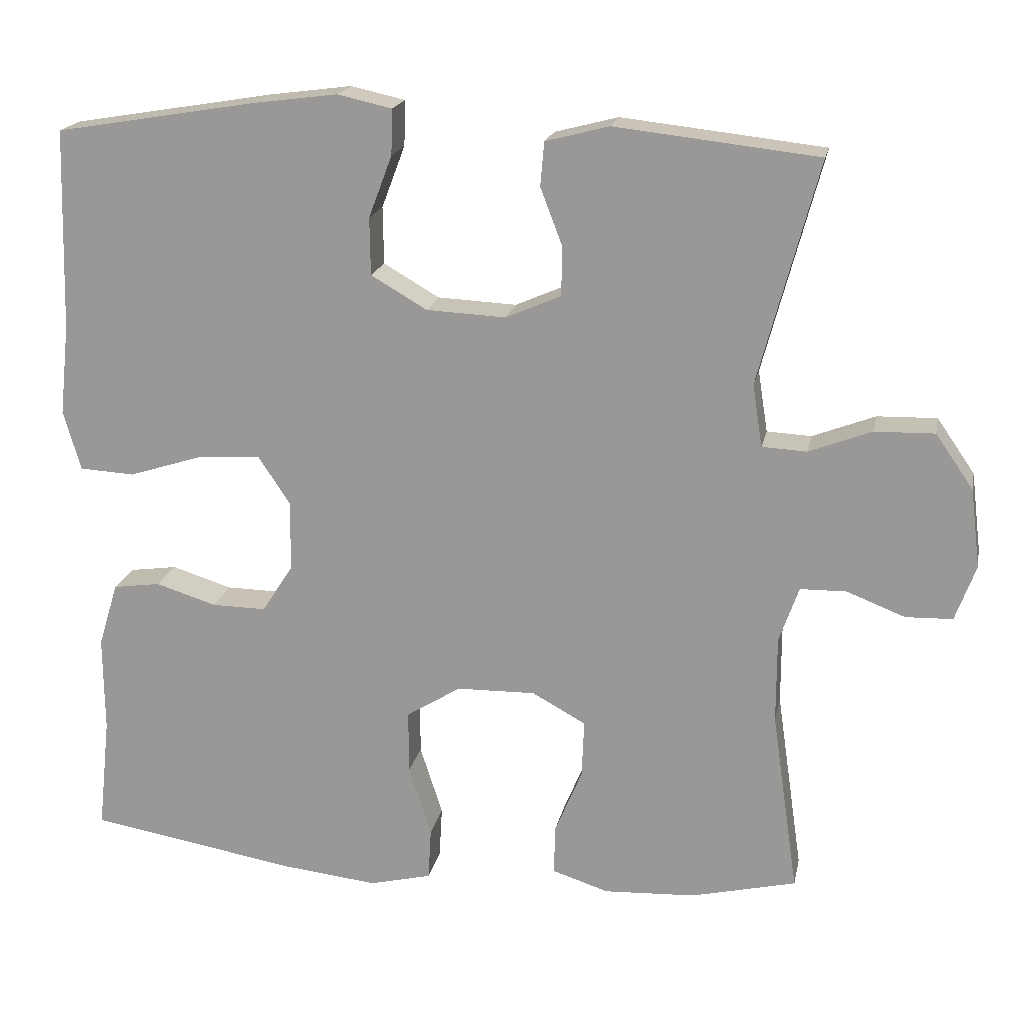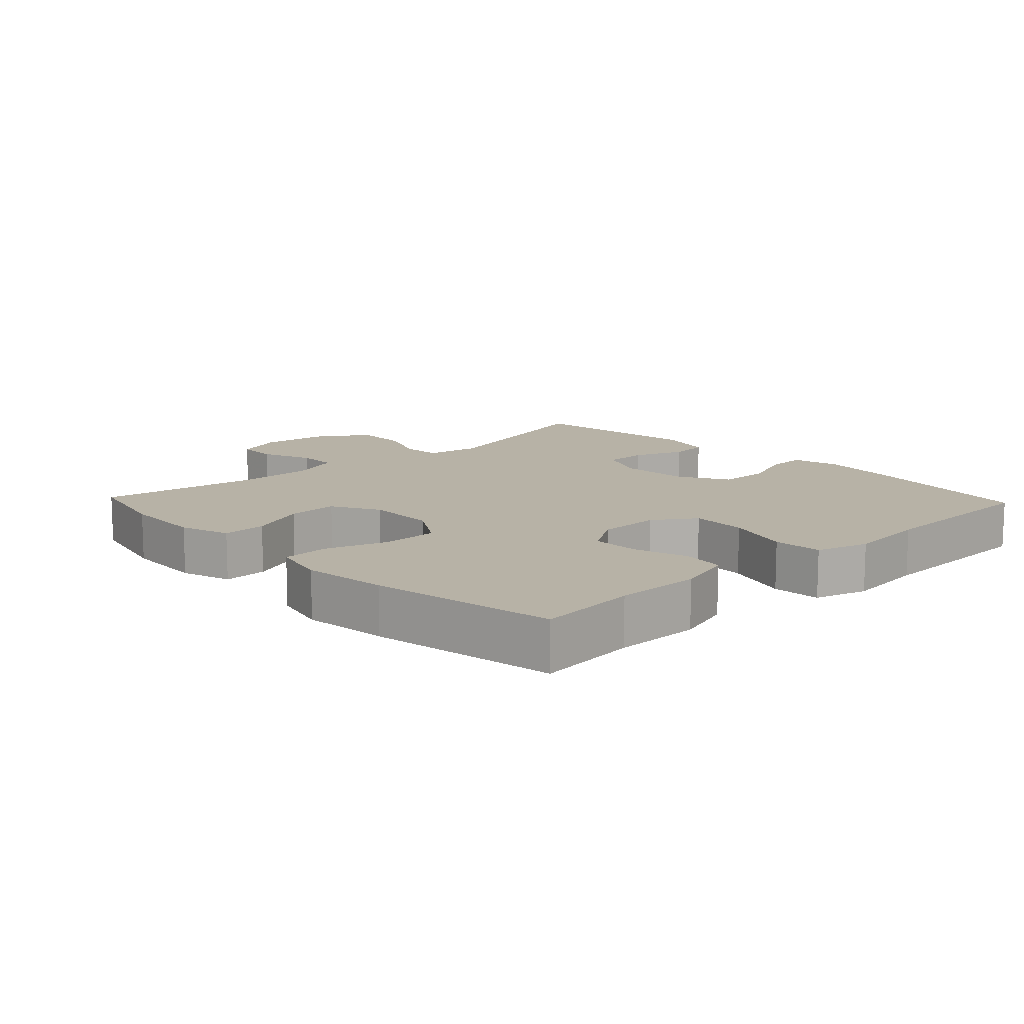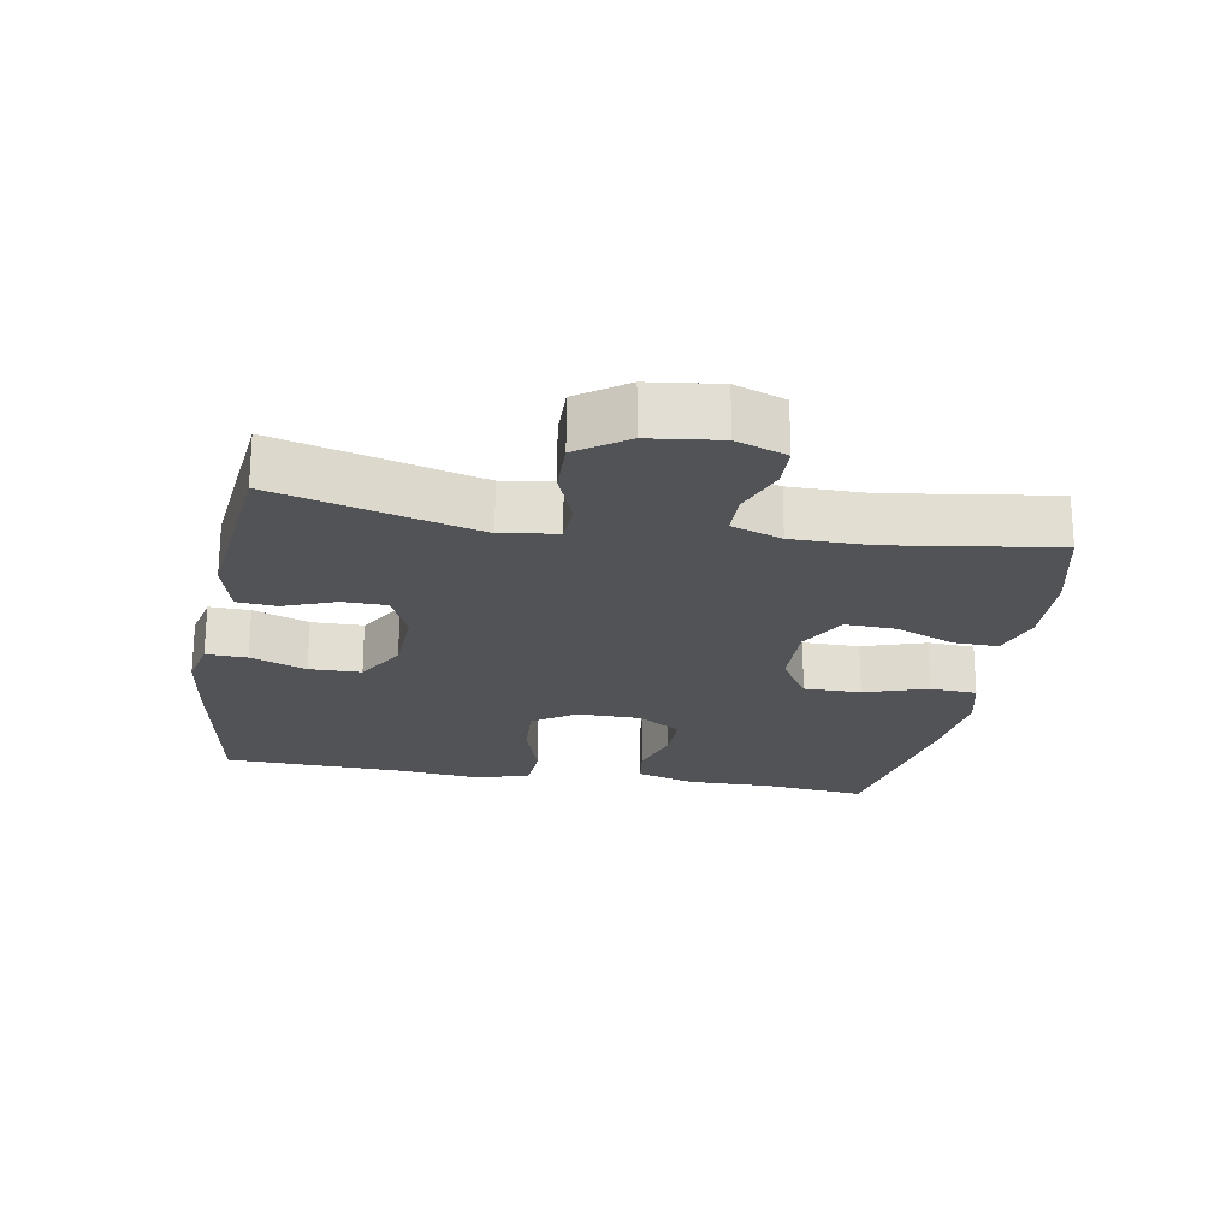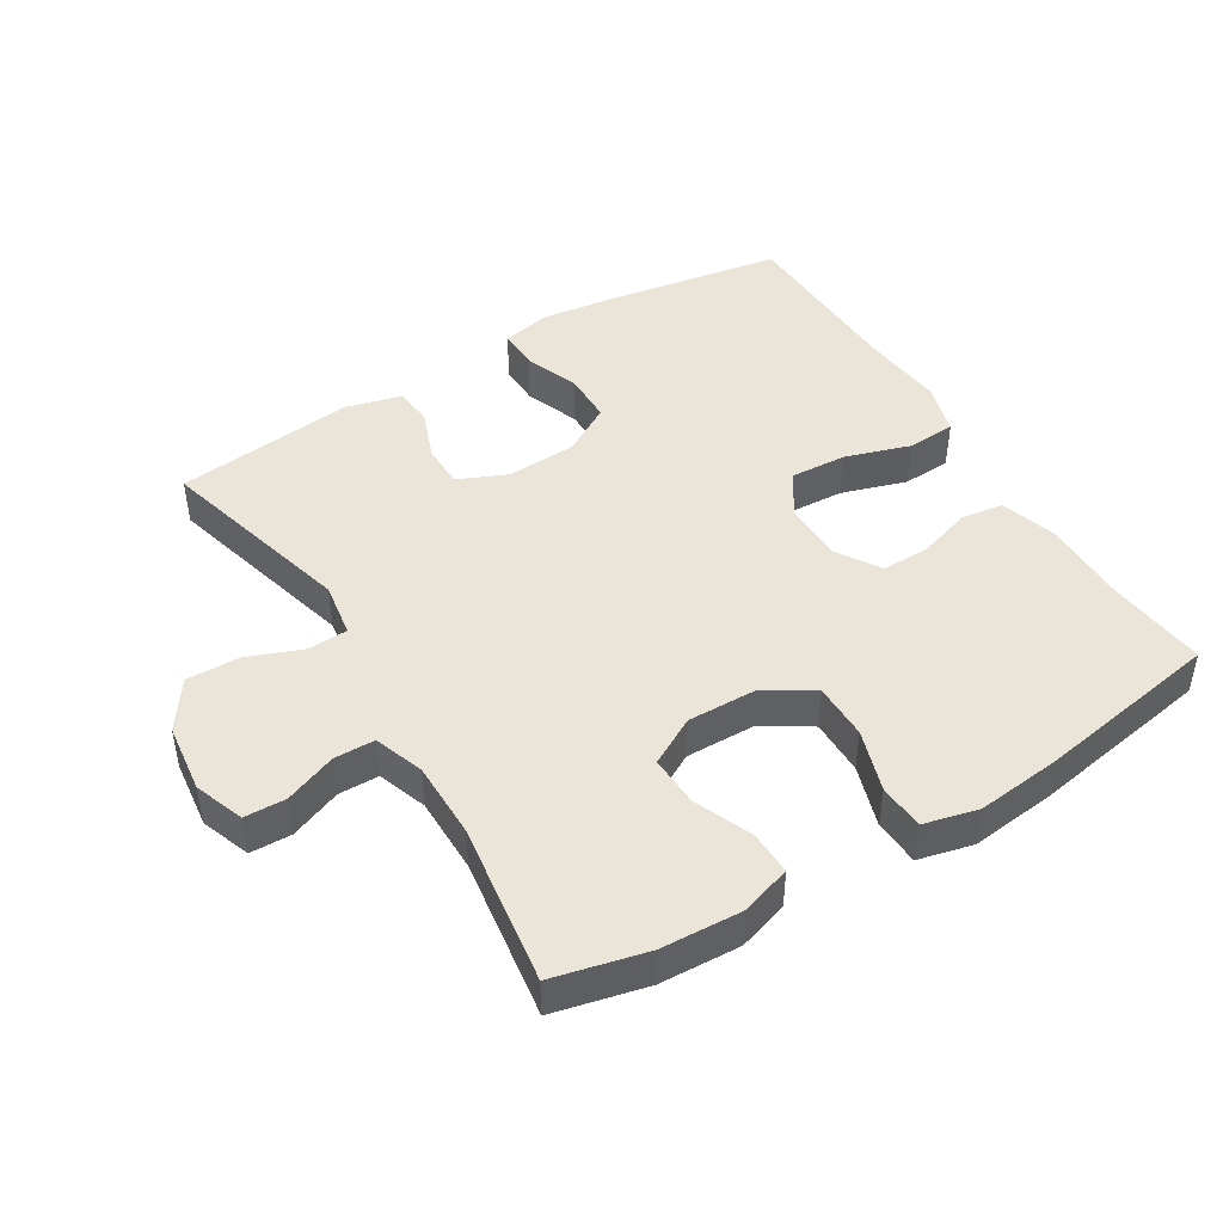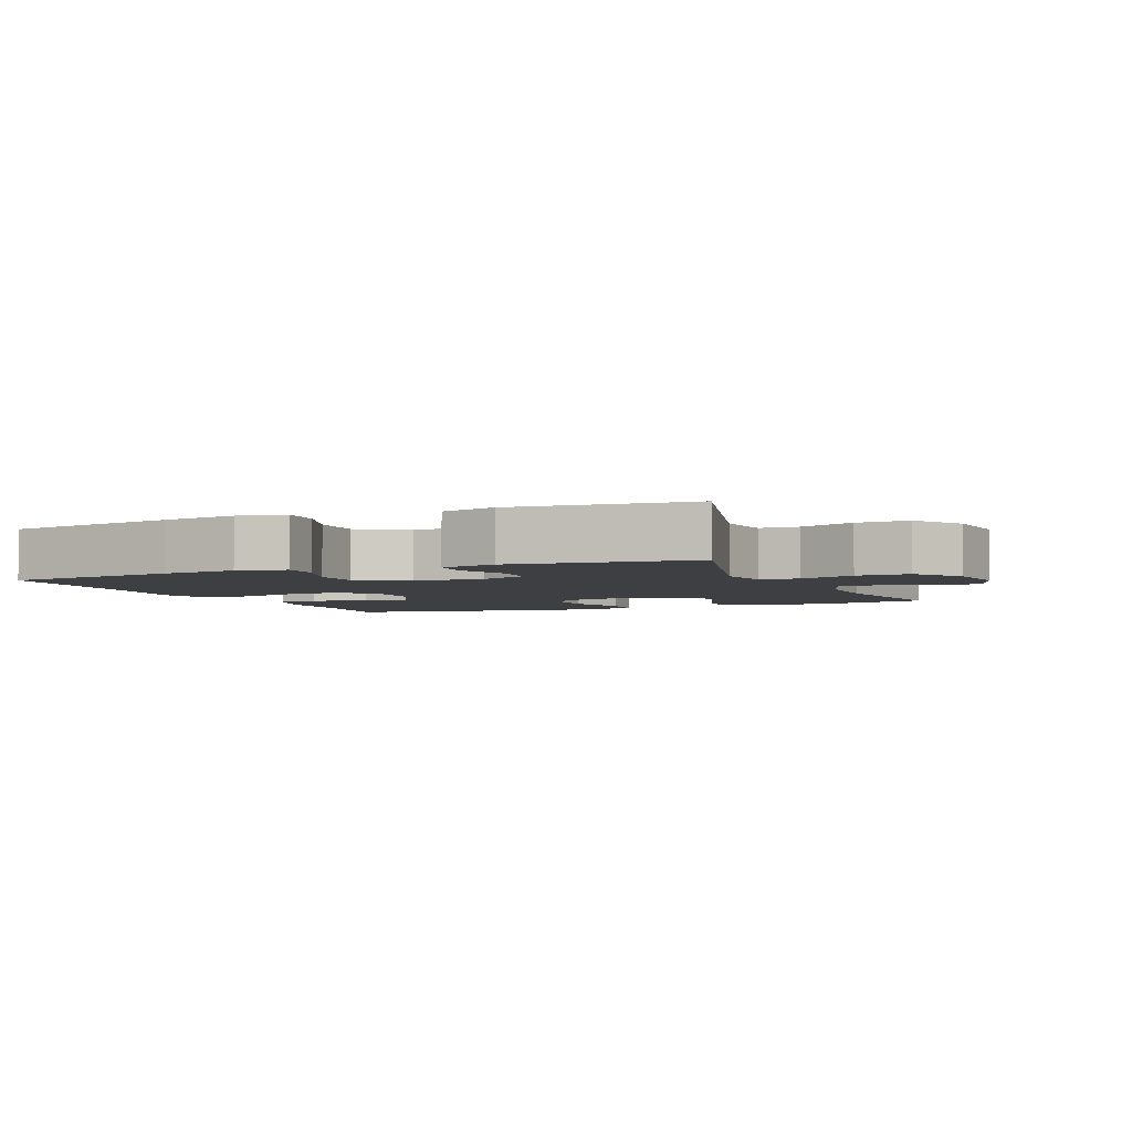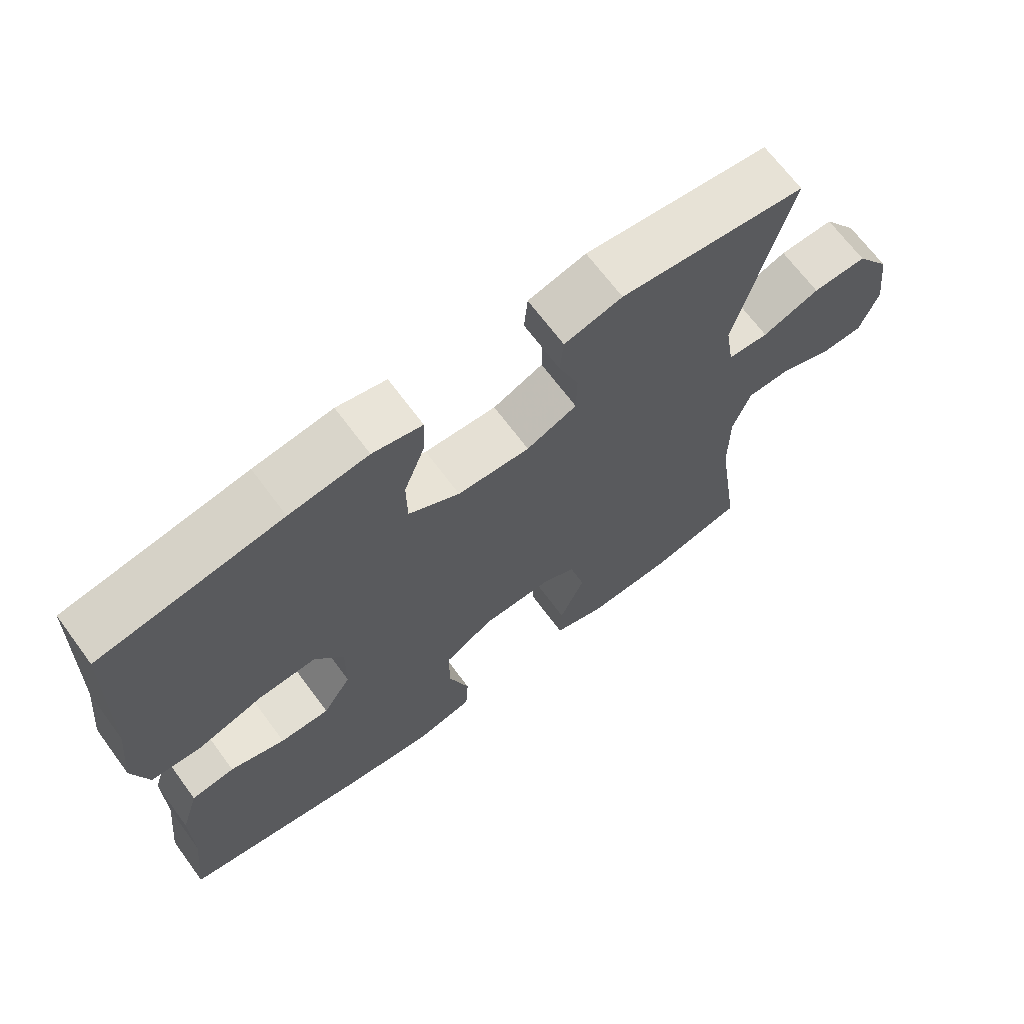
<metadata>
{"format":"obj","ext":"obj","renderer":"f3d","projection":"perspective","resolution":1024,"background":"white","views":[{"elev":18.8,"azim":11.3,"up":"+Z"},{"elev":12.4,"azim":-133.3,"up":"+Y"},{"elev":-22.0,"azim":80.1,"up":"+Y"},{"elev":45.5,"azim":148.6,"up":"+Y"},{"elev":-3.9,"azim":23.1,"up":"+Y"},{"elev":67.8,"azim":-36.5,"up":"+Z"}]}
</metadata>
<code>
v 0.5 0.07 0.5
v 0.421 0.07 0.204
v 0.434 0.07 0.122
v 0.493 0.07 0.119
v 0.576 0.07 0.151
v 0.655 0.07 0.153
v 0.705 0.07 0.081
v 0.718 0.07 -0.023
v 0.691 0.07 -0.097
v 0.629 0.07 -0.099
v 0.552 0.07 -0.069
v 0.491 0.07 -0.07
v 0.465 0.07 -0.144
v 0.465 0.07 -0.259
v 0.5 0.07 -0.5
v 0.361 0.07 -0.533
v 0.24 0.07 -0.539
v 0.165 0.07 -0.515
v 0.167 0.07 -0.449
v 0.203 0.07 -0.363
v 0.206 0.07 -0.287
v 0.135 0.07 -0.248
v 0.031 0.07 -0.25
v -0.041 0.07 -0.295
v -0.041 0.07 -0.379
v -0.011 0.07 -0.472
v -0.015 0.07 -0.541
v -0.097 0.07 -0.561
v -0.224 0.07 -0.547
v -0.5 0.07 -0.5
v -0.484 0.07 -0.35
v -0.485 0.07 -0.222
v -0.459 0.07 -0.137
v -0.396 0.07 -0.128
v -0.316 0.07 -0.153
v -0.244 0.07 -0.154
v -0.203 0.07 -0.09
v -0.202 0.07 0.003
v -0.244 0.07 0.066
v -0.328 0.07 0.061
v -0.425 0.07 0.03
v -0.498 0.07 0.034
v -0.521 0.07 0.113
v -0.508 0.07 0.234
v -0.5 0.07 0.5
v -0.236 0.07 0.544
v -0.122 0.07 0.559
v -0.05 0.07 0.543
v -0.052 0.07 0.483
v -0.083 0.07 0.401
v -0.082 0.07 0.325
v -0.008 0.07 0.282
v 0.097 0.07 0.277
v 0.17 0.07 0.309
v 0.171 0.07 0.374
v 0.142 0.07 0.45
v 0.147 0.07 0.508
v 0.231 0.07 0.53
v 0.5 0 0.5
v 0.421 0 0.204
v 0.434 0 0.122
v 0.493 0 0.119
v 0.576 0 0.151
v 0.655 0 0.153
v 0.705 0 0.081
v 0.718 0 -0.023
v 0.691 0 -0.097
v 0.629 0 -0.099
v 0.552 0 -0.069
v 0.491 0 -0.07
v 0.465 0 -0.144
v 0.465 0 -0.259
v 0.5 0 -0.5
v 0.361 0 -0.533
v 0.24 0 -0.539
v 0.165 0 -0.515
v 0.167 0 -0.449
v 0.203 0 -0.363
v 0.206 0 -0.287
v 0.135 0 -0.248
v 0.031 0 -0.25
v -0.041 0 -0.295
v -0.041 0 -0.379
v -0.011 0 -0.472
v -0.015 0 -0.541
v -0.097 0 -0.561
v -0.224 0 -0.547
v -0.5 0 -0.5
v -0.484 0 -0.35
v -0.485 0 -0.222
v -0.459 0 -0.137
v -0.396 0 -0.128
v -0.316 0 -0.153
v -0.244 0 -0.154
v -0.203 0 -0.09
v -0.202 0 0.003
v -0.244 0 0.066
v -0.328 0 0.061
v -0.425 0 0.03
v -0.498 0 0.034
v -0.521 0 0.113
v -0.508 0 0.234
v -0.5 0 0.5
v -0.236 0 0.544
v -0.122 0 0.559
v -0.05 0 0.543
v -0.052 0 0.483
v -0.083 0 0.401
v -0.082 0 0.325
v -0.008 0 0.282
v 0.097 0 0.277
v 0.17 0 0.309
v 0.171 0 0.374
v 0.142 0 0.45
v 0.147 0 0.508
v 0.231 0 0.53
f 55 56 57 58
f 54 55 58 1
f 47 48 49 50
f 47 50 51
f 44 45 46 47
f 44 47 51
f 43 44 51 52
f 40 41 42 43
f 39 40 43 52
f 32 33 34 35
f 31 32 35 36
f 30 31 36
f 29 30 36
f 28 29 36 37
f 25 26 27 28
f 24 25 28 37
f 17 18 19 20
f 17 20 21
f 14 15 16 17
f 13 14 17 21
f 12 13 21 22
f 8 9 10 11
f 8 11 12
f 7 8 12
f 4 5 6 7
f 3 4 7 12
f 54 1 2
f 53 54 2 3
f 38 39 52 53
f 23 24 37 38
f 22 23 38 53
f 3 12 22 53
f 116 115 114 113
f 59 116 113 112
f 108 107 106 105
f 109 108 105
f 105 104 103 102
f 109 105 102
f 110 109 102 101
f 101 100 99 98
f 110 101 98 97
f 93 92 91 90
f 94 93 90 89
f 94 89 88
f 94 88 87
f 95 94 87 86
f 86 85 84 83
f 95 86 83 82
f 78 77 76 75
f 79 78 75
f 75 74 73 72
f 79 75 72 71
f 80 79 71 70
f 69 68 67 66
f 70 69 66
f 70 66 65
f 65 64 63 62
f 70 65 62 61
f 60 59 112
f 61 60 112 111
f 111 110 97 96
f 96 95 82 81
f 111 96 81 80
f 111 80 70 61
f 1 59 60 2
f 2 60 61 3
f 3 61 62 4
f 4 62 63 5
f 5 63 64 6
f 6 64 65 7
f 7 65 66 8
f 8 66 67 9
f 9 67 68 10
f 10 68 69 11
f 11 69 70 12
f 12 70 71 13
f 13 71 72 14
f 14 72 73 15
f 15 73 74 16
f 16 74 75 17
f 17 75 76 18
f 18 76 77 19
f 19 77 78 20
f 20 78 79 21
f 21 79 80 22
f 22 80 81 23
f 23 81 82 24
f 24 82 83 25
f 25 83 84 26
f 26 84 85 27
f 27 85 86 28
f 28 86 87 29
f 29 87 88 30
f 30 88 89 31
f 31 89 90 32
f 32 90 91 33
f 33 91 92 34
f 34 92 93 35
f 35 93 94 36
f 36 94 95 37
f 37 95 96 38
f 38 96 97 39
f 39 97 98 40
f 40 98 99 41
f 41 99 100 42
f 42 100 101 43
f 43 101 102 44
f 44 102 103 45
f 45 103 104 46
f 46 104 105 47
f 47 105 106 48
f 48 106 107 49
f 49 107 108 50
f 50 108 109 51
f 51 109 110 52
f 52 110 111 53
f 53 111 112 54
f 54 112 113 55
f 55 113 114 56
f 56 114 115 57
f 57 115 116 58
f 58 116 59 1

</code>
